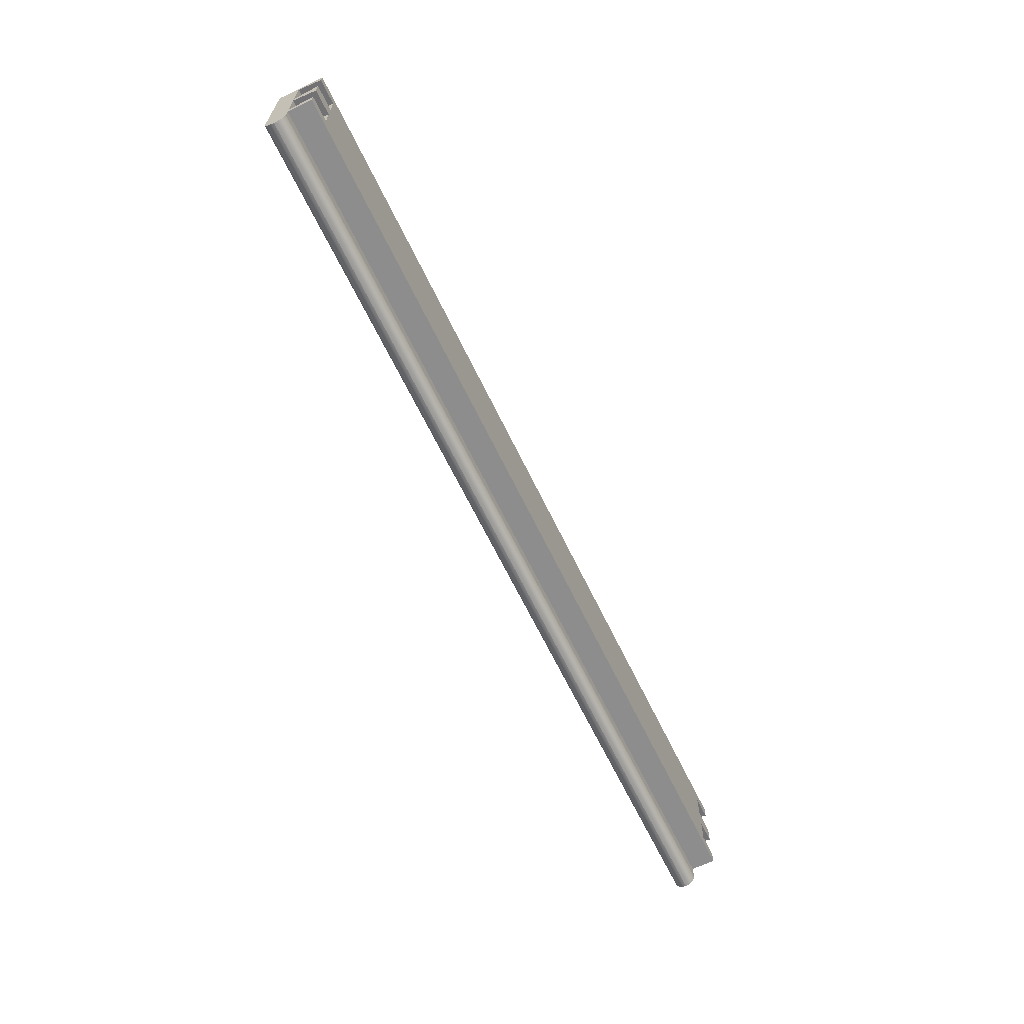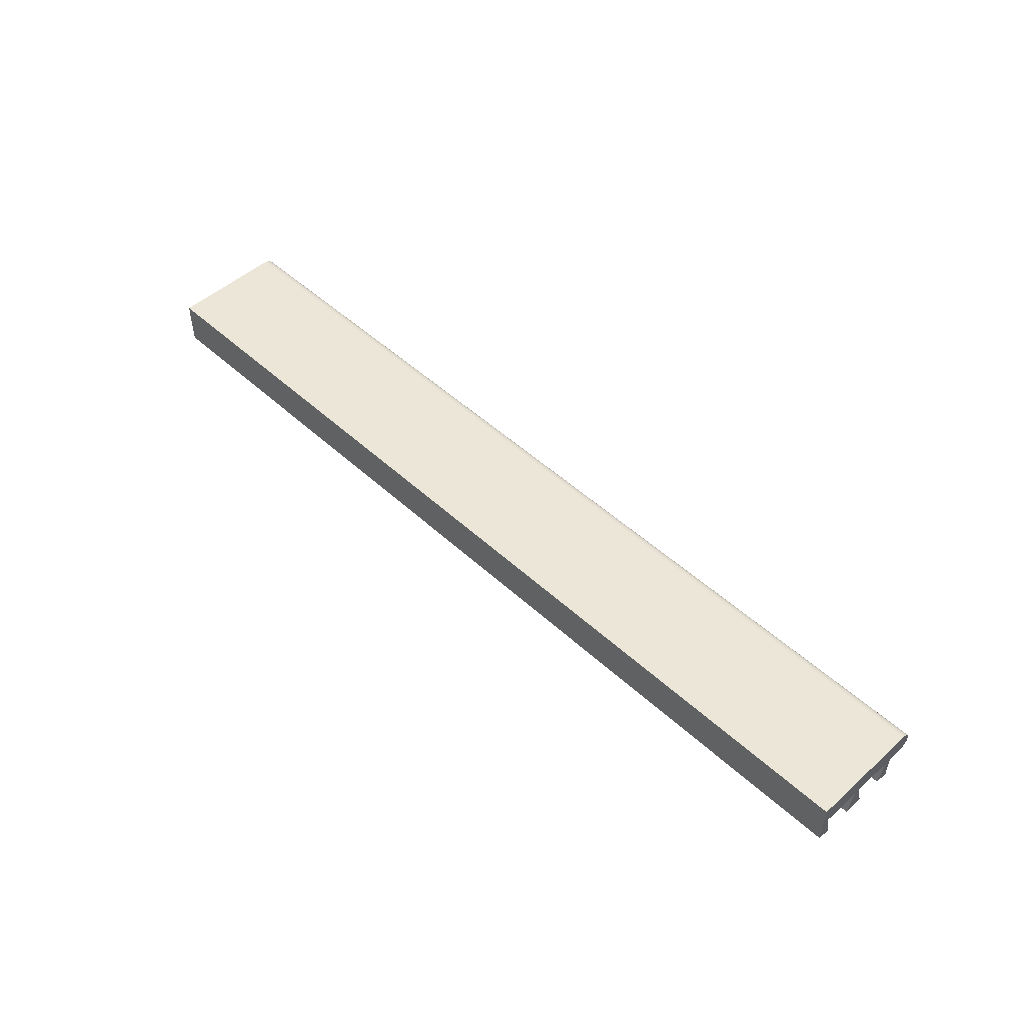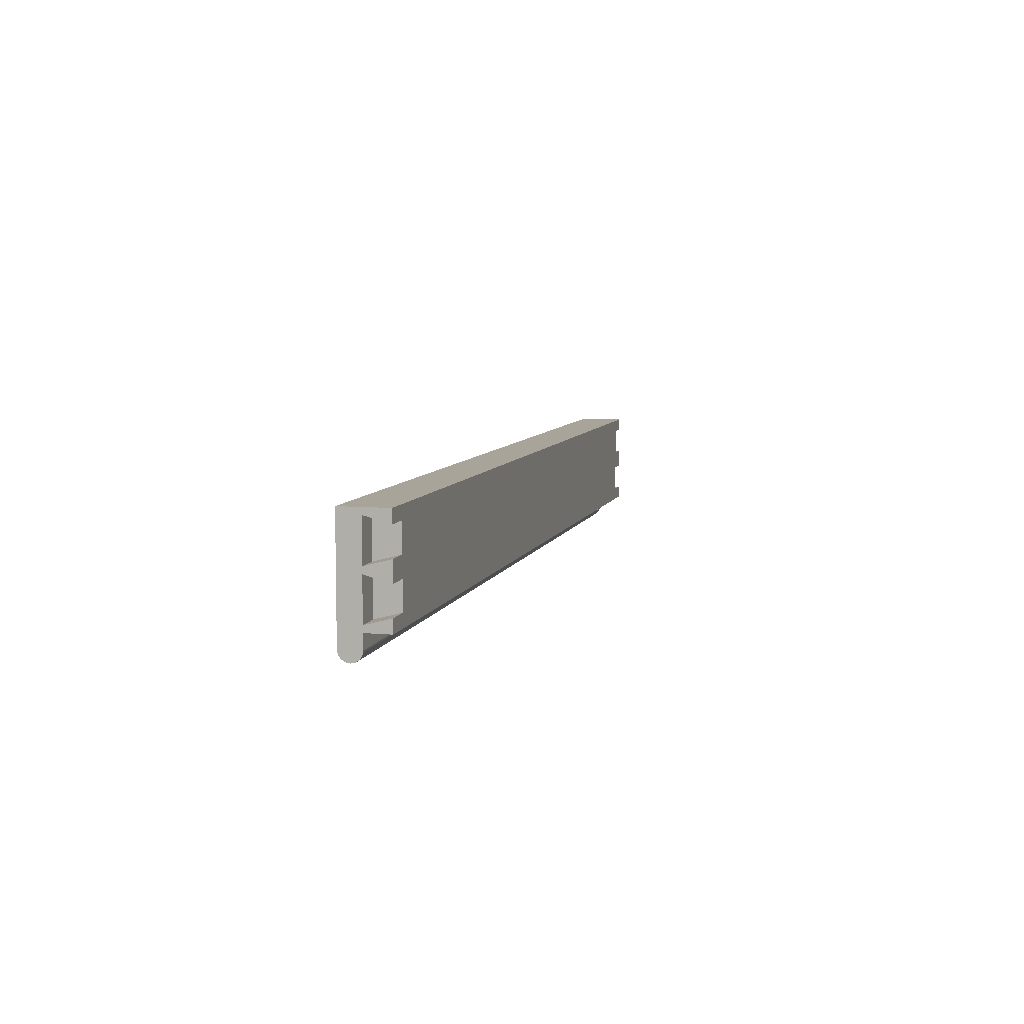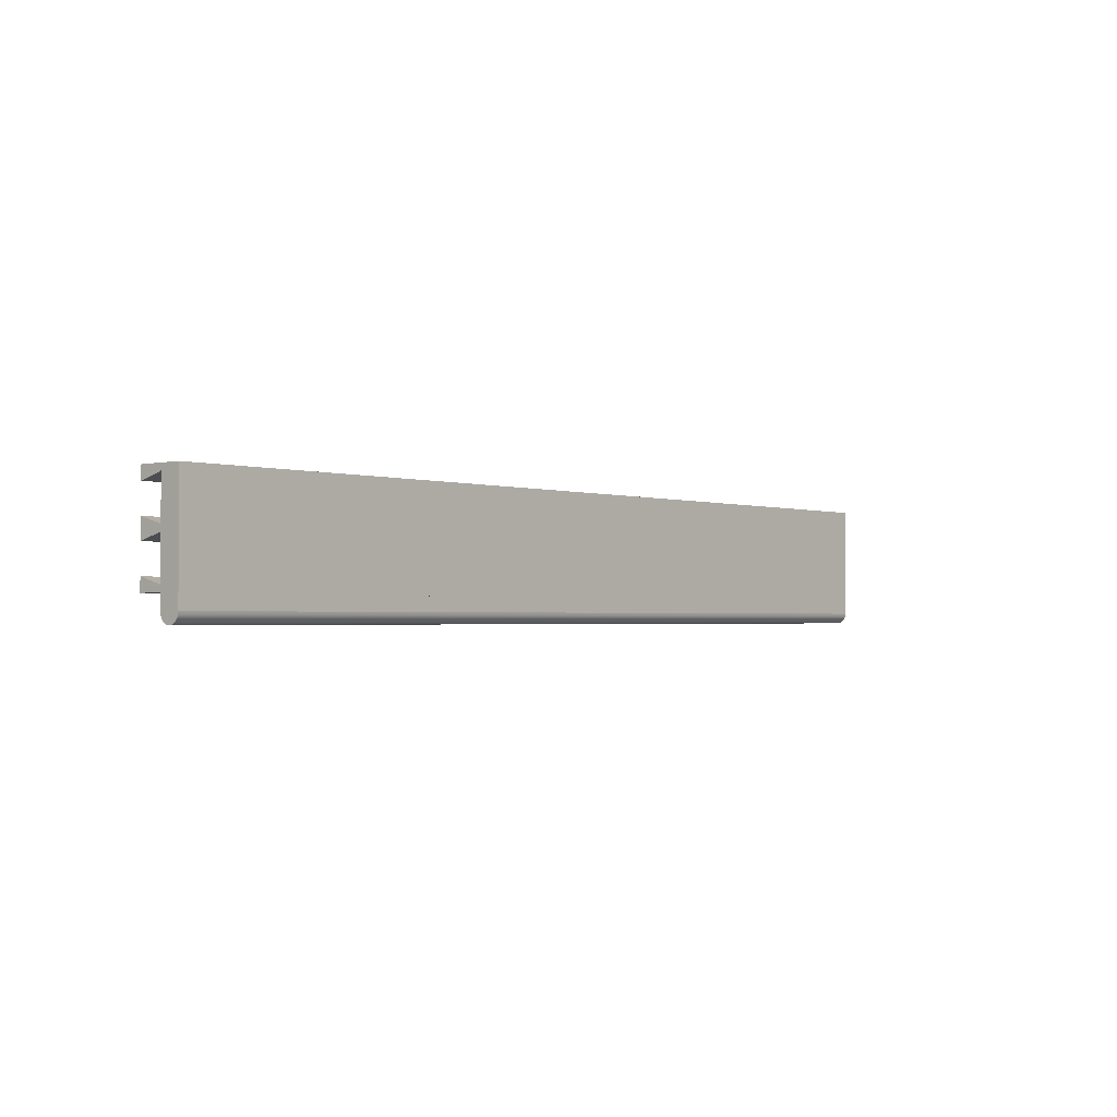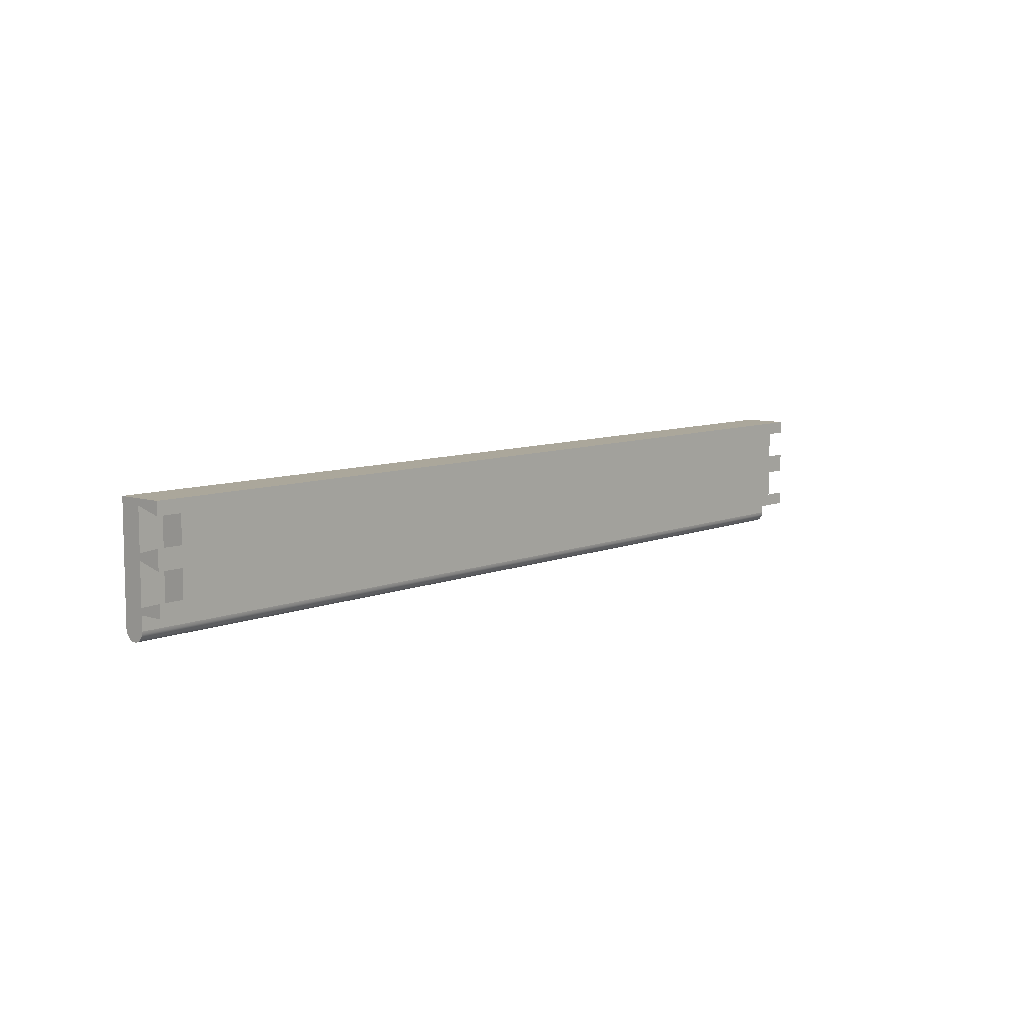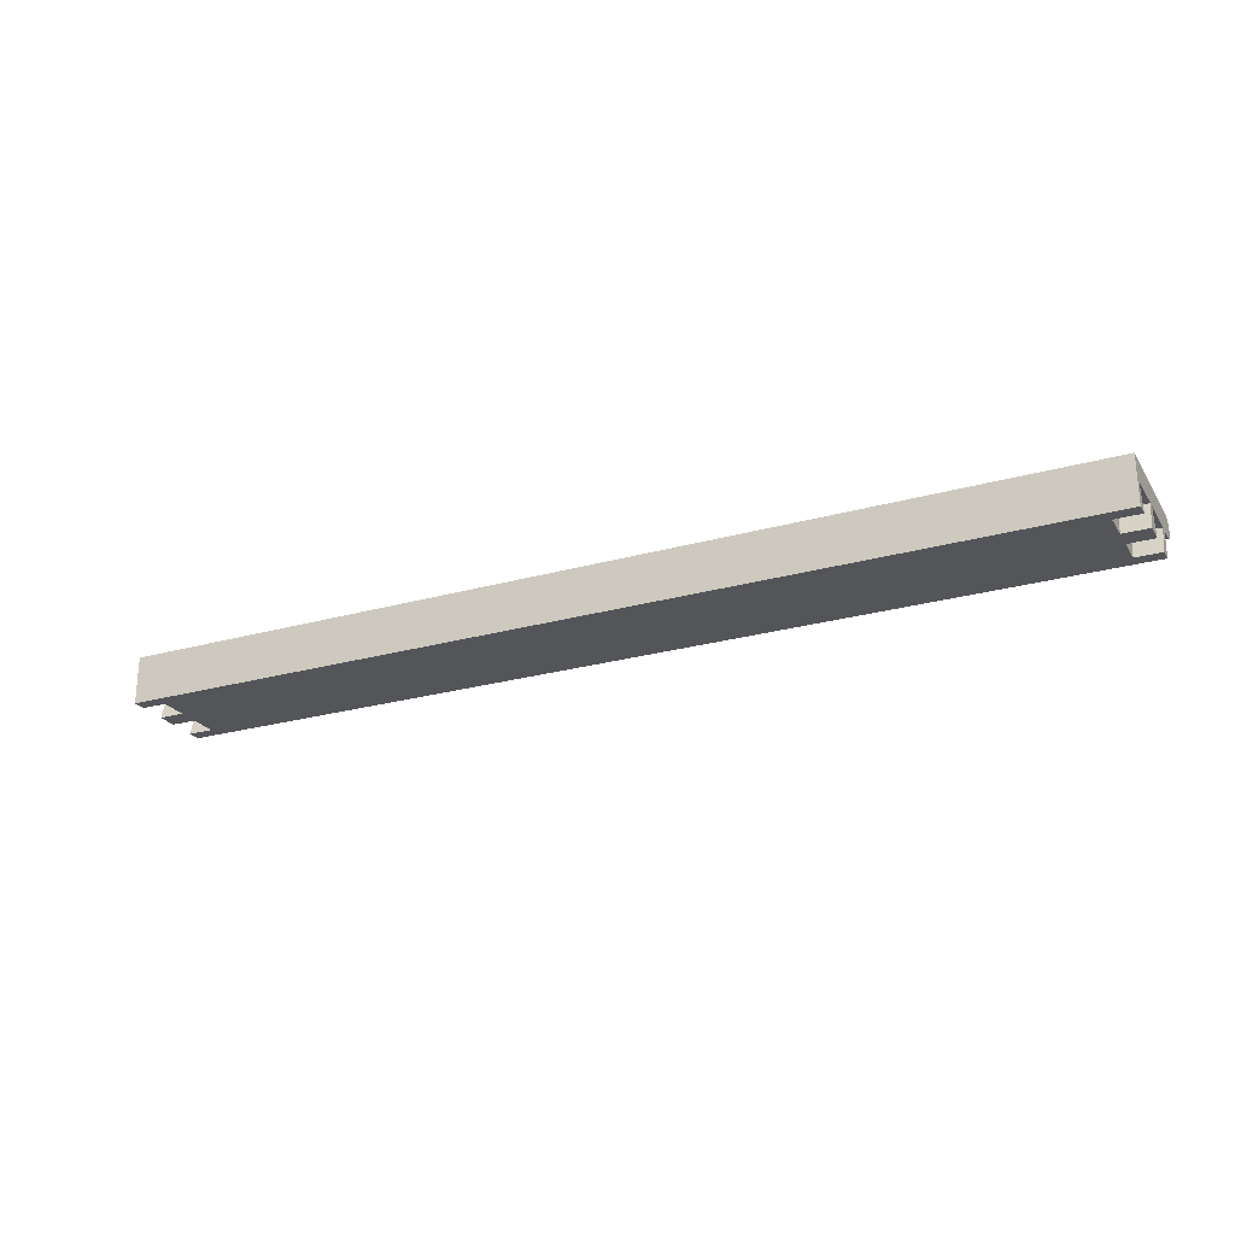
<metadata>
{"format":"obj","ext":"obj","renderer":"f3d","projection":"perspective","resolution":1024,"background":"white","views":[{"elev":-64.7,"azim":115.7,"up":"+Y"},{"elev":49.5,"azim":-134.6,"up":"+Z"},{"elev":7.3,"azim":104.2,"up":"+Y"},{"elev":-1.8,"azim":-49.5,"up":"+Y"},{"elev":8.2,"azim":131.4,"up":"+Y"},{"elev":-24.5,"azim":-154.9,"up":"+Z"}]}
</metadata>
<code>
o drawerfront1/drawerfront/mesh22/mesh22-geometry#mesh22-geometry
v 0.3671 0.2057 0.358
v -0.3695 0.1167 0.358
v 0.3671 0.1167 0.358
v -0.3695 0.2057 0.358
v -0.3695 0.1145 0.3577
v 0.3671 0.1145 0.3577
v -0.3695 0.2057 0.3214
v -0.3695 0.2009 0.3409
v 0.3671 0.2009 0.3409
v -0.35 0.2057 0.3214
v -0.3695 0.1124 0.3569
v 0.3671 0.1124 0.3569
v 0.3671 0.2057 0.3214
v 0.3476 0.2057 0.3214
v -0.3695 0.1956 0.3214
v -0.3695 0.1107 0.3555
v 0.3671 0.1107 0.3555
v 0.3671 0.1956 0.3214
v 0.3476 0.1956 0.3214
v -0.35 0.1956 0.3214
v -0.3695 0.1093 0.3537
v 0.3671 0.1093 0.3537
v 0.3476 0.2009 0.3409
v -0.35 0.2009 0.3409
v -0.3695 0.1085 0.3517
v 0.3671 0.1085 0.3517
v 0.3671 0.1691 0.3409
v 0.3476 0.1744 0.3214
v -0.35 0.1744 0.3214
v -0.35 0.1691 0.3409
v -0.3695 0.1082 0.3495
v 0.3671 0.1082 0.3495
v 0.3476 0.1691 0.3409
v 0.3671 0.1145 0.3412
v -0.3695 0.1691 0.3409
v -0.3695 0.1085 0.3473
v 0.3671 0.1085 0.3473
v 0.3671 0.1124 0.3421
v 0.3671 0.1326 0.3409
v 0.3476 0.159 0.3214
v -0.35 0.1643 0.3409
v -0.3695 0.1744 0.3214
v -0.3695 0.1145 0.3412
v -0.3695 0.1093 0.3452
v 0.3671 0.1093 0.3452
v 0.3476 0.1643 0.3409
v 0.3671 0.1744 0.3214
v 0.3671 0.1107 0.3434
v 0.3671 0.1167 0.3409
v 0.3671 0.1643 0.3409
v -0.35 0.159 0.3214
v 0.3671 0.159 0.3214
v -0.3695 0.159 0.3214
v -0.3695 0.1643 0.3409
v -0.3695 0.1124 0.3421
v -0.3695 0.1326 0.3409
v -0.3695 0.1107 0.3434
v -0.3695 0.1167 0.3409
v 0.3671 0.1277 0.3409
v 0.3476 0.1378 0.3214
v -0.35 0.1378 0.3214
v -0.3695 0.1277 0.3409
v 0.3671 0.1277 0.3214
v 0.3476 0.1326 0.3409
v -0.35 0.1326 0.3409
v -0.35 0.1277 0.3409
v 0.3671 0.1378 0.3214
v 0.3476 0.1277 0.3409
v 0.3476 0.1277 0.3214
v -0.3695 0.1378 0.3214
v -0.35 0.1277 0.3214
v -0.3695 0.1277 0.3214
f 1 2 3
f 2 1 4
f 3 2 1
f 4 1 2
f 5 3 2
f 2 3 5
f 6 1 3
f 3 1 6
f 1 7 4
f 4 7 1
f 4 8 2
f 2 8 4
f 3 5 6
f 6 5 3
f 2 8 5
f 5 8 2
f 1 6 9
f 9 6 1
f 7 1 10
f 10 1 7
f 8 4 7
f 7 4 8
f 11 6 5
f 5 6 11
f 5 8 11
f 11 8 5
f 9 6 12
f 12 6 9
f 1 9 13
f 13 9 1
f 10 1 14
f 14 1 10
f 15 10 7
f 7 10 15
f 8 7 15
f 15 7 8
f 6 11 12
f 12 11 6
f 11 8 16
f 16 8 11
f 9 12 17
f 17 12 9
f 13 9 18
f 18 9 13
f 14 1 13
f 13 1 14
f 19 10 14
f 14 10 19
f 10 15 20
f 20 15 10
f 20 8 15
f 15 8 20
f 16 12 11
f 11 12 16
f 16 8 21
f 21 8 16
f 12 16 17
f 17 16 12
f 9 17 22
f 22 17 9
f 23 18 9
f 9 18 23
f 18 14 13
f 13 14 18
f 19 20 10
f 10 20 19
f 14 18 19
f 19 18 14
f 8 20 24
f 24 20 8
f 21 8 25
f 25 8 21
f 22 16 21
f 21 16 22
f 16 22 17
f 17 22 16
f 9 22 26
f 26 22 9
f 18 23 19
f 19 23 18
f 27 23 9
f 9 23 27
f 28 20 19
f 19 20 28
f 29 24 20
f 20 24 29
f 30 8 24
f 24 8 30
f 25 8 31
f 31 8 25
f 26 21 25
f 25 21 26
f 21 26 22
f 22 26 21
f 9 26 32
f 32 26 9
f 23 28 19
f 19 28 23
f 23 27 33
f 33 27 23
f 9 34 27
f 27 34 9
f 28 29 20
f 20 29 28
f 24 29 30
f 30 29 24
f 8 30 35
f 35 30 8
f 31 8 36
f 36 8 31
f 32 25 31
f 31 25 32
f 25 32 26
f 26 32 25
f 9 32 37
f 37 32 9
f 28 23 33
f 33 23 28
f 27 28 33
f 33 28 27
f 9 38 34
f 34 38 9
f 27 34 39
f 39 34 27
f 40 29 28
f 28 29 40
f 29 41 30
f 30 41 29
f 42 30 29
f 29 30 42
f 30 42 35
f 35 42 30
f 43 8 35
f 35 8 43
f 36 8 44
f 44 8 36
f 37 31 36
f 36 31 37
f 31 37 32
f 32 37 31
f 9 37 45
f 45 37 9
f 28 46 33
f 33 46 28
f 28 27 47
f 47 27 28
f 9 48 38
f 38 48 9
f 38 43 34
f 34 43 38
f 39 34 49
f 49 34 39
f 27 39 50
f 50 39 27
f 40 51 29
f 29 51 40
f 46 28 40
f 40 28 46
f 28 52 40
f 40 52 28
f 41 29 51
f 51 29 41
f 53 29 42
f 42 29 53
f 54 35 42
f 42 35 54
f 55 8 43
f 43 8 55
f 43 35 56
f 56 35 43
f 44 8 57
f 57 8 44
f 45 36 44
f 44 36 45
f 36 45 37
f 37 45 36
f 9 45 48
f 48 45 9
f 27 52 47
f 47 52 27
f 52 28 47
f 47 28 52
f 48 55 38
f 38 55 48
f 43 38 55
f 55 38 43
f 58 34 43
f 43 34 58
f 34 58 49
f 49 58 34
f 39 49 59
f 59 49 39
f 39 46 50
f 50 46 39
f 52 27 50
f 50 27 52
f 60 51 40
f 40 51 60
f 29 53 51
f 51 53 29
f 52 46 40
f 40 46 52
f 46 60 40
f 40 60 46
f 54 51 41
f 41 51 54
f 61 41 51
f 51 41 61
f 54 42 53
f 53 42 54
f 35 54 56
f 56 54 35
f 57 8 55
f 55 8 57
f 56 58 43
f 43 58 56
f 48 44 57
f 57 44 48
f 44 48 45
f 45 48 44
f 55 48 57
f 57 48 55
f 62 49 58
f 58 49 62
f 49 62 59
f 59 62 49
f 63 39 59
f 59 39 63
f 46 39 64
f 64 39 46
f 46 52 50
f 50 52 46
f 60 61 51
f 51 61 60
f 51 54 53
f 53 54 51
f 60 46 64
f 64 46 60
f 65 54 41
f 41 54 65
f 41 61 65
f 65 61 41
f 54 65 56
f 56 65 54
f 58 56 62
f 62 56 58
f 59 62 66
f 66 62 59
f 39 63 67
f 67 63 39
f 68 63 59
f 59 63 68
f 39 60 64
f 64 60 39
f 69 61 60
f 60 61 69
f 70 65 61
f 61 65 70
f 65 70 56
f 56 70 65
f 70 62 56
f 56 62 70
f 62 71 66
f 66 71 62
f 59 66 68
f 68 66 59
f 63 60 67
f 67 60 63
f 60 39 67
f 67 39 60
f 63 68 69
f 69 68 63
f 61 69 71
f 71 69 61
f 60 63 69
f 69 63 60
f 71 70 61
f 61 70 71
f 62 70 72
f 72 70 62
f 71 62 72
f 72 62 71
f 66 71 69
f 69 71 66
f 66 69 68
f 68 69 66
f 70 71 72
f 72 71 70

</code>
